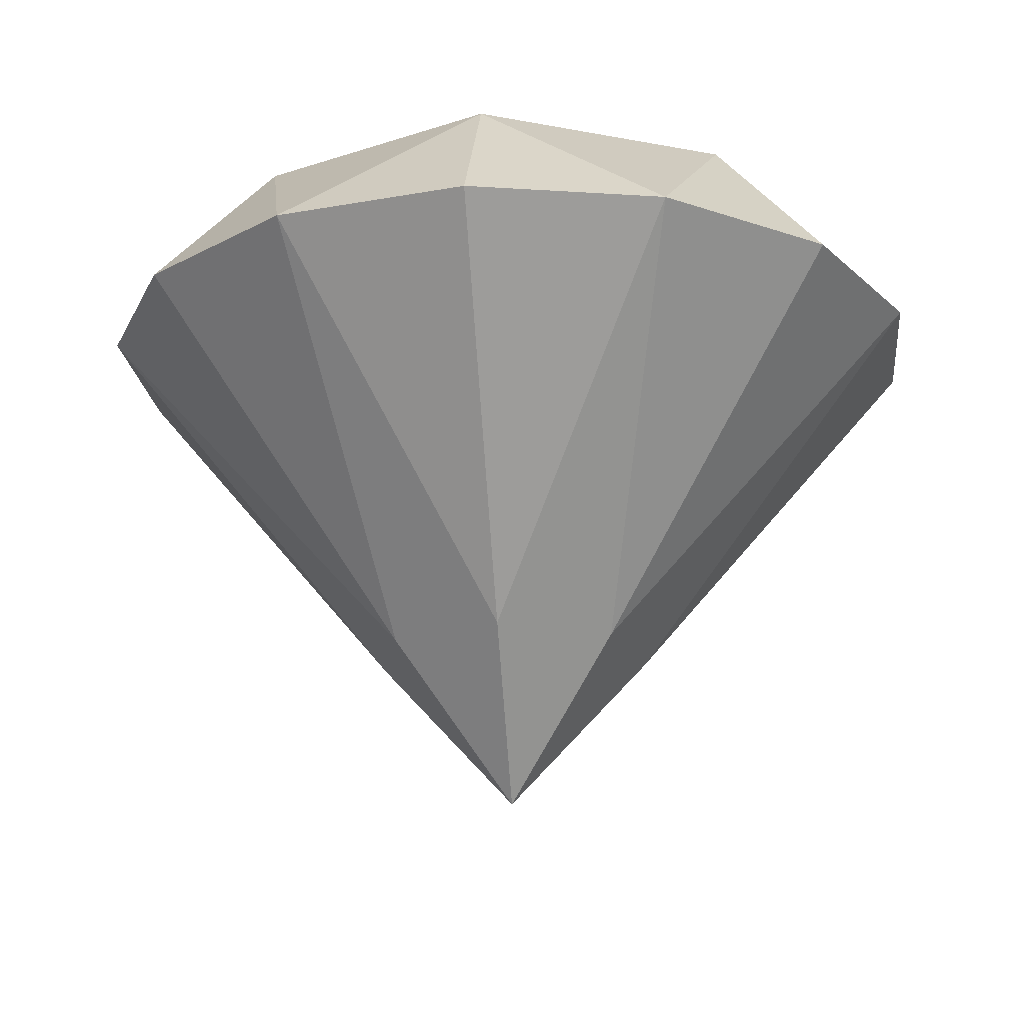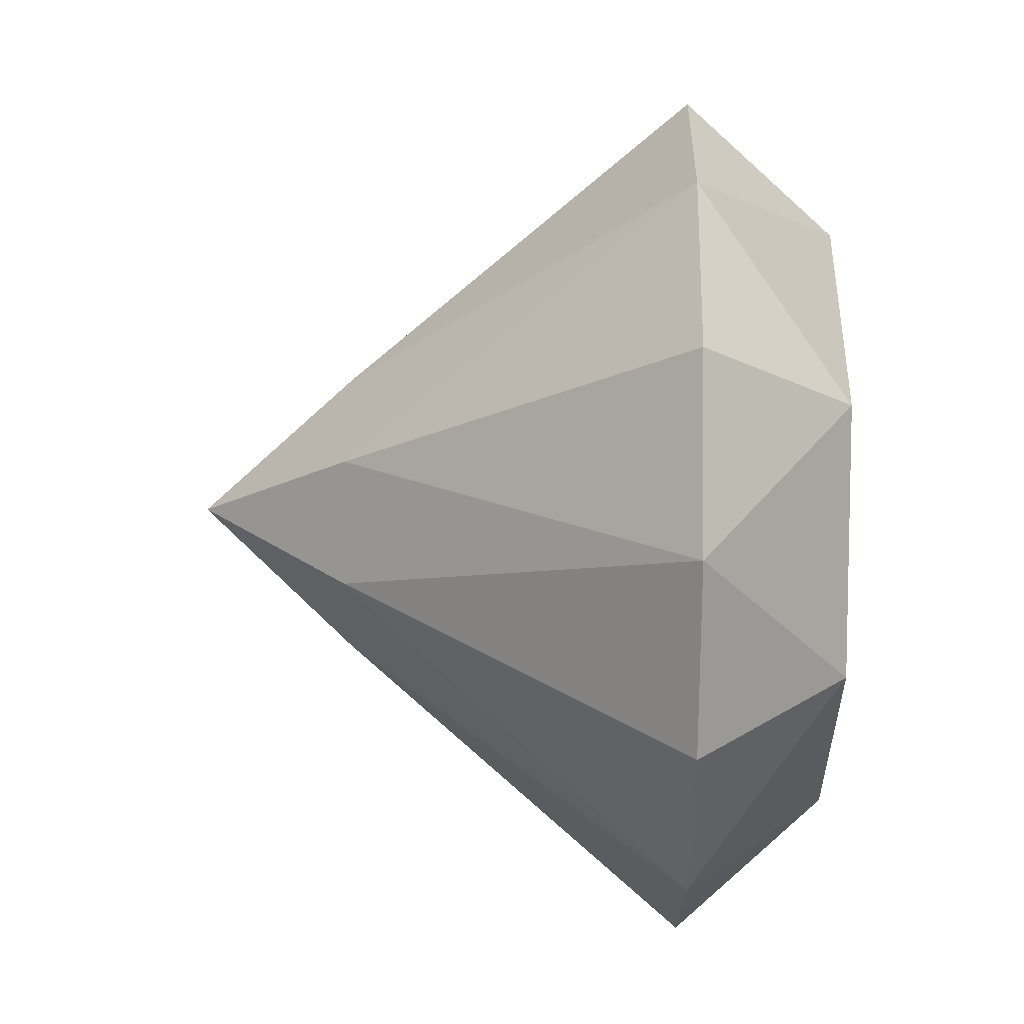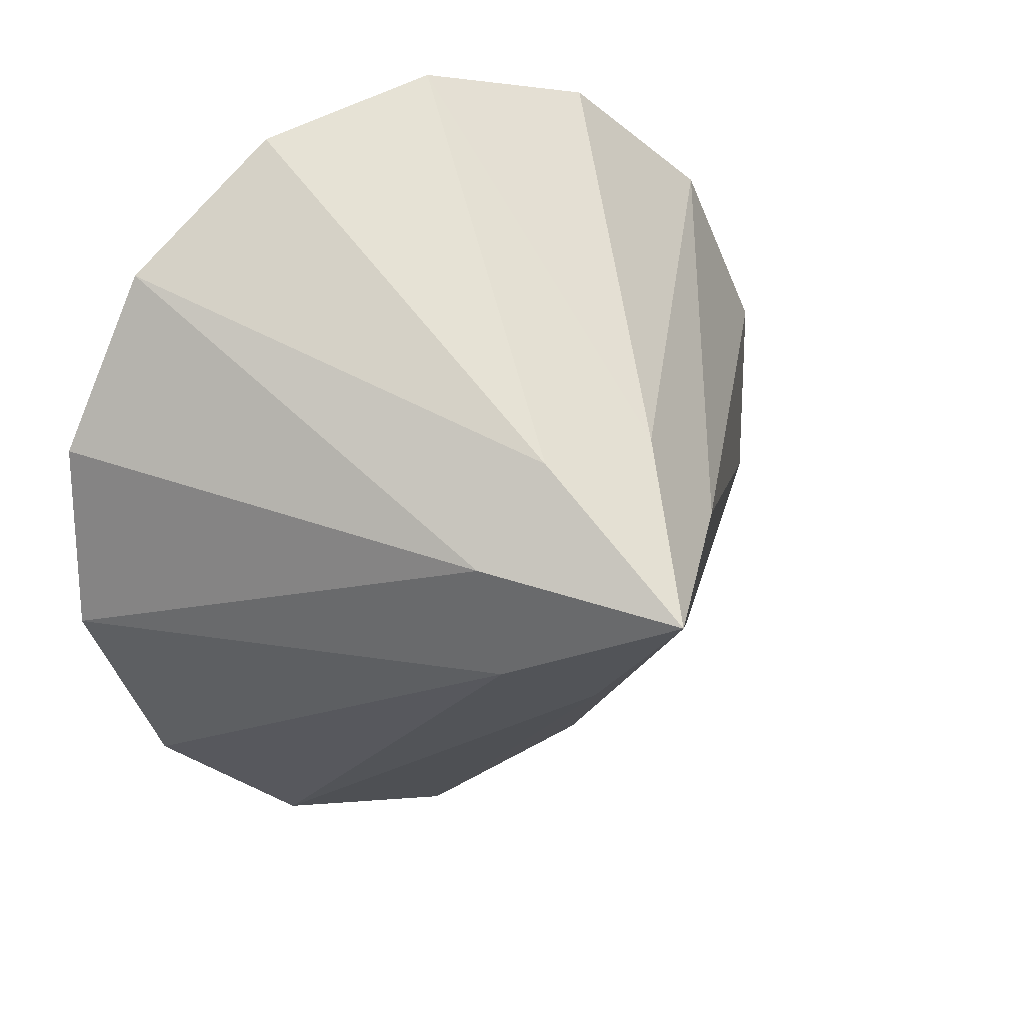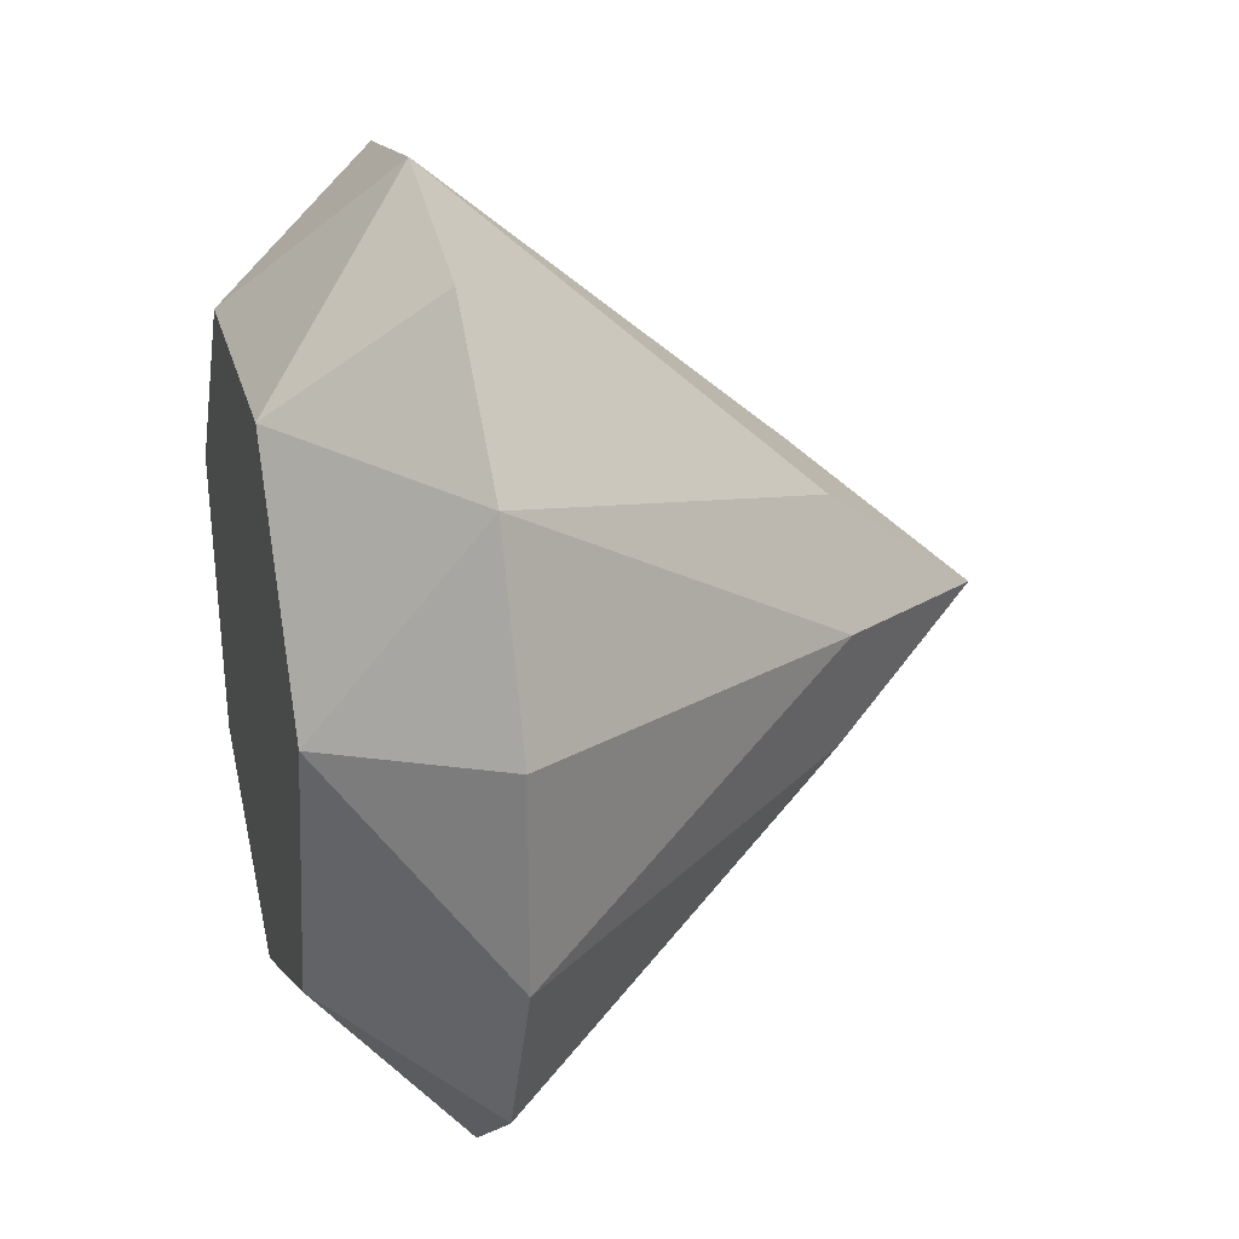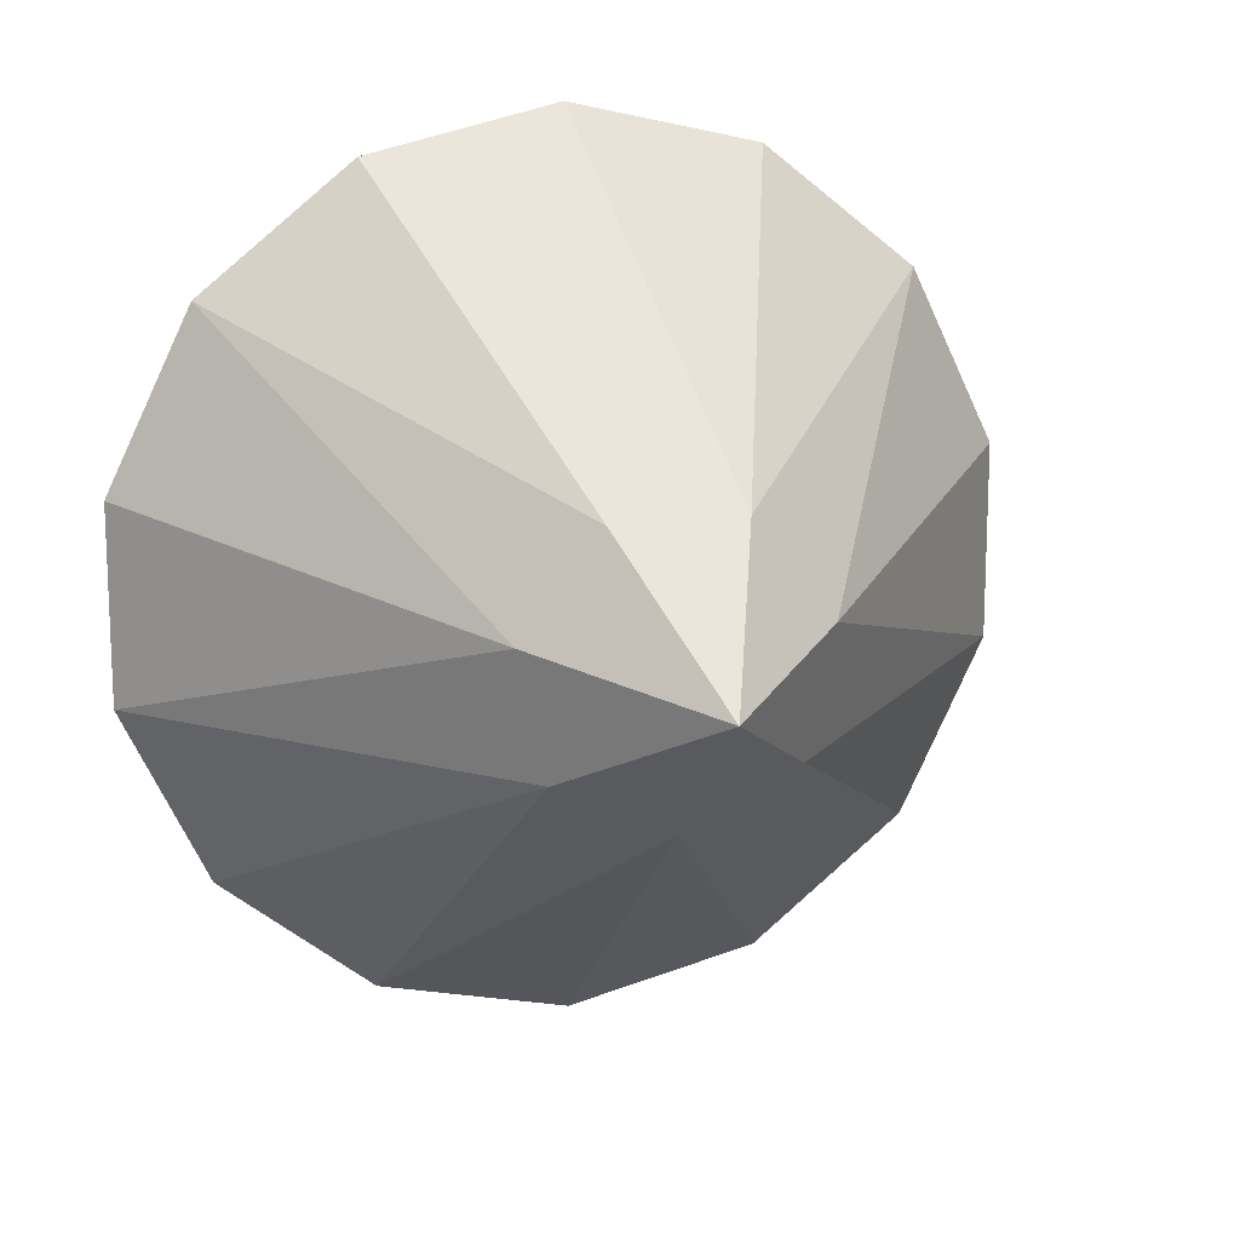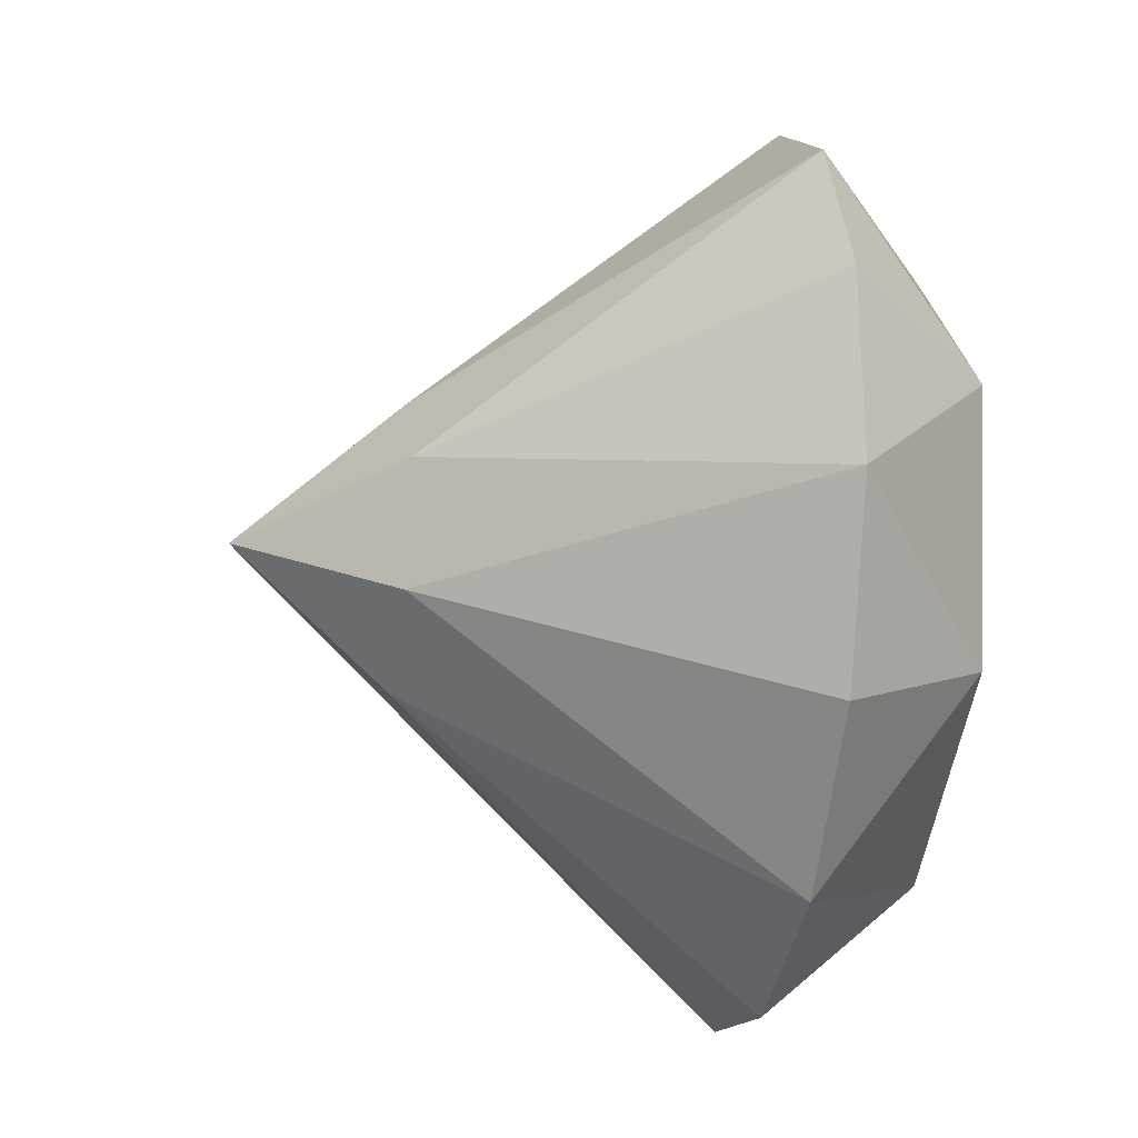
<metadata>
{"format":"obj","ext":"obj","renderer":"f3d","projection":"perspective","resolution":1024,"background":"white","views":[{"elev":-19.5,"azim":31.7,"up":"+Y"},{"elev":44.1,"azim":90.7,"up":"+Z"},{"elev":23.7,"azim":-30.6,"up":"+Z"},{"elev":26.2,"azim":-103.9,"up":"+Z"},{"elev":15.5,"azim":-16.7,"up":"+Z"},{"elev":-26.3,"azim":80.3,"up":"+Z"}]}
</metadata>
<code>
o Circle
v 0 0.349 -1
v -0.7818 0.349 -0.6235
v -0.9749 0.349 0.2225
v -0.4339 0.349 0.901
v 0.4339 0.349 0.901
v 0.9749 0.349 0.2225
v 0.7818 0.349 -0.6235
v 0 -0.1483 -1.443
v -0.6263 -0.1483 -1.301
v -1.129 -0.1483 -0.9
v -1.407 -0.1483 -0.3212
v -1.407 -0.1483 0.3212
v -1.129 -0.1483 0.9
v -0.6263 -0.1483 1.301
v 0 -0.1483 1.443
v 0.6263 -0.1483 1.301
v 1.129 -0.1483 0.9
v 1.407 -0.1483 0.3212
v 1.407 -0.1483 -0.3212
v 1.129 -0.1483 -0.9
v 0.6263 -0.1483 -1.301
v 0 -1.288 -0.475
v -0.3713 -1.288 -0.2961
v -0.4631 -1.288 0.1057
v -0.2061 -1.288 0.4279
v 0.2061 -1.288 0.4279
v 0.4631 -1.288 0.1057
v 0.3713 -1.288 -0.2961
v 0 -1.804 0
f 6 17 18
f 2 11 3
f 2 9 10
f 6 19 7
f 3 11 12
f 7 19 20
f 3 13 4
f 7 21 1
f 4 13 14
f 1 21 8
f 5 15 16
f 4 15 5
f 1 9 2
f 1 2 3 4 5 6 7
f 5 17 6
f 15 4 14
f 17 5 16
f 19 6 18
f 21 7 20
f 9 1 8
f 11 2 10
f 13 3 12
f 19 18 27
f 29 22 21 28
f 29 26 15 25
f 13 12 24
f 21 20 28
f 29 23 9 22
f 29 28 19 27
f 15 14 25
f 9 8 22
f 17 16 26
f 29 25 13 24
f 29 24 11 23
f 11 10 23
f 14 13 25
f 16 15 26
f 18 17 27
f 20 19 28
f 8 21 22
f 10 9 23
f 12 11 24
f 29 27 17 26

</code>
